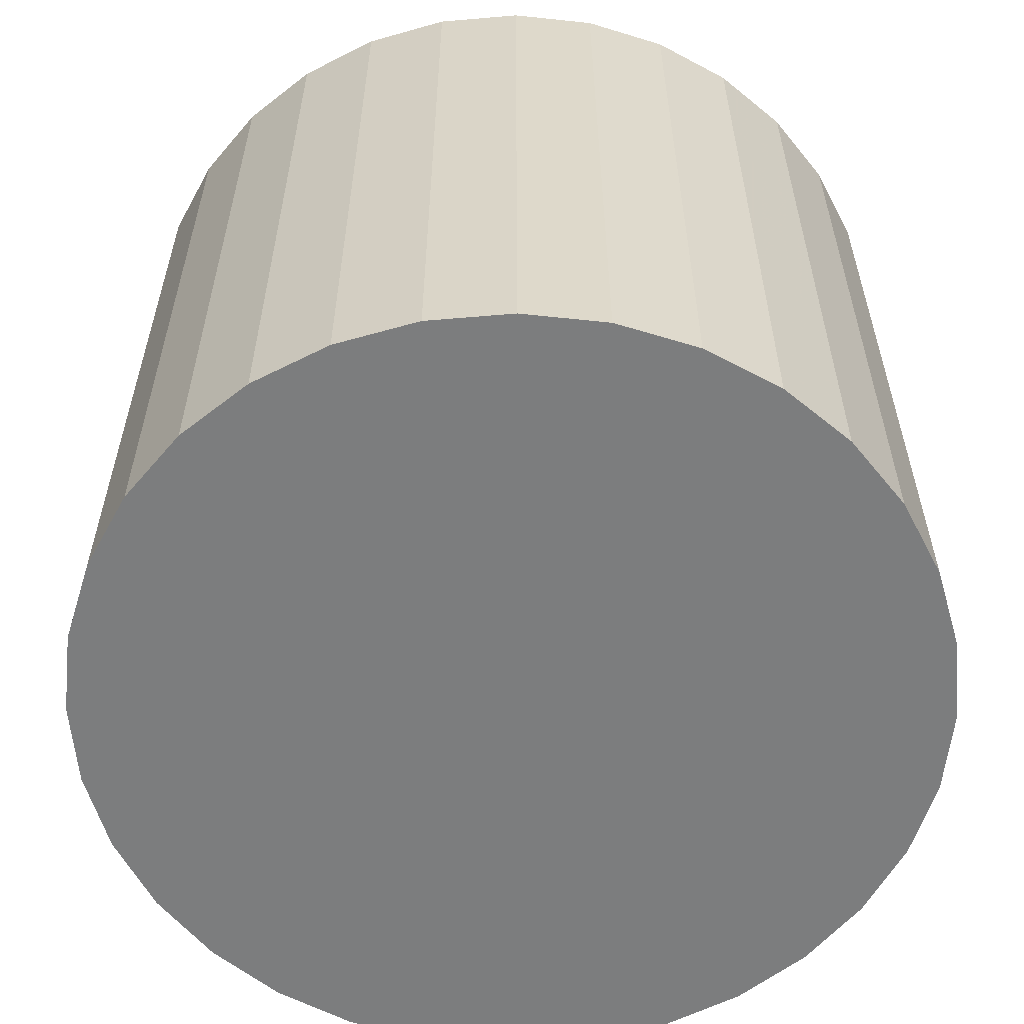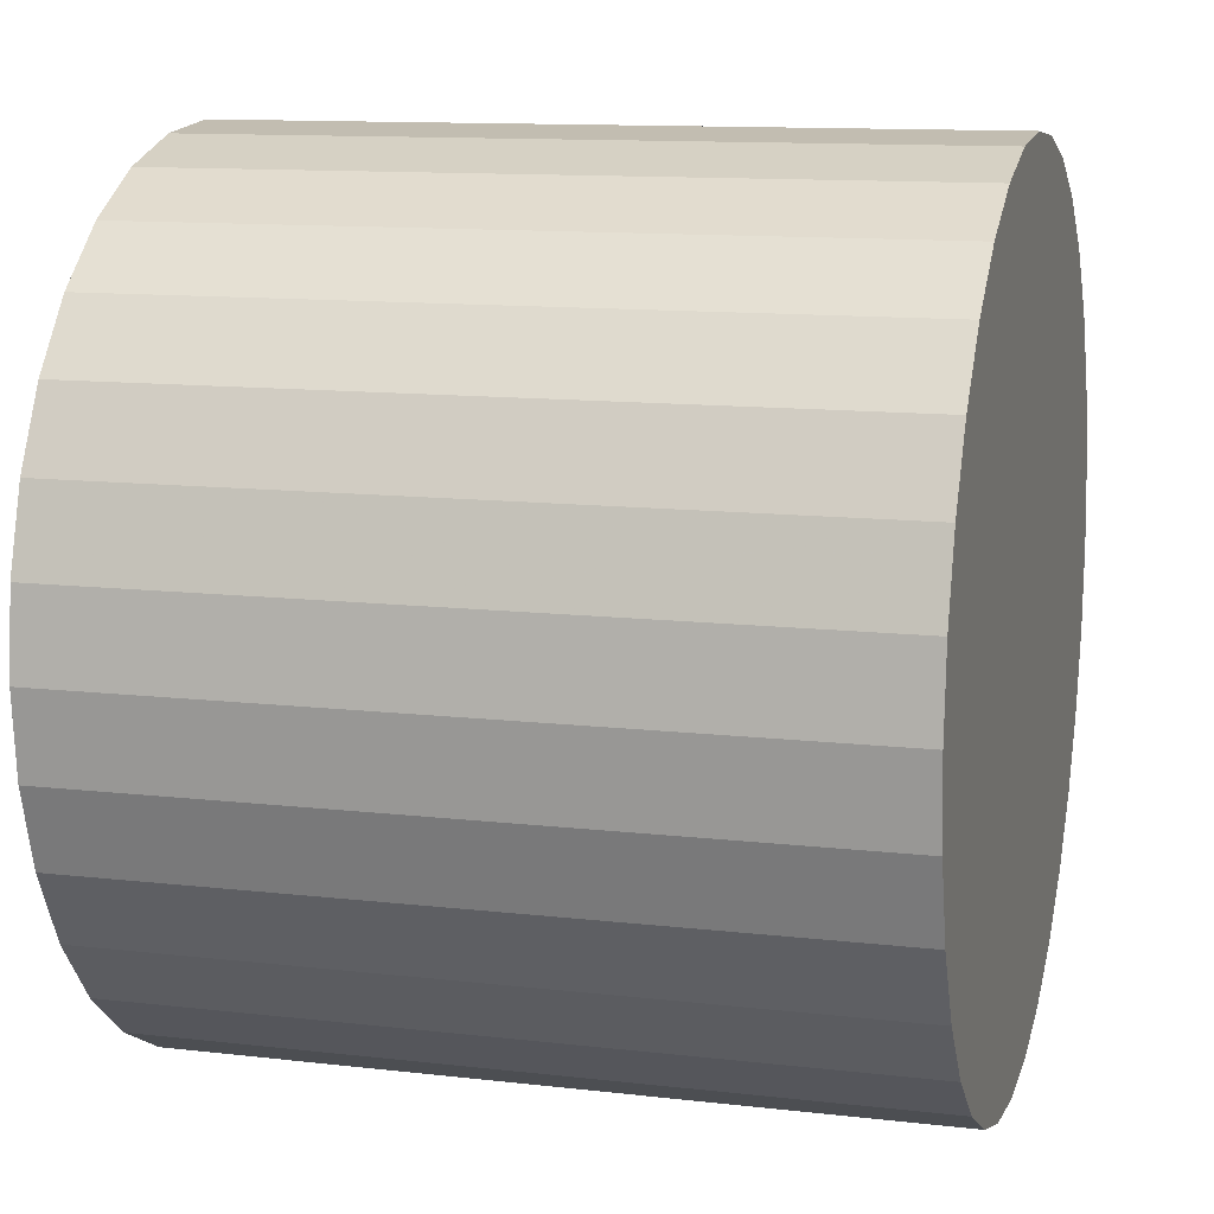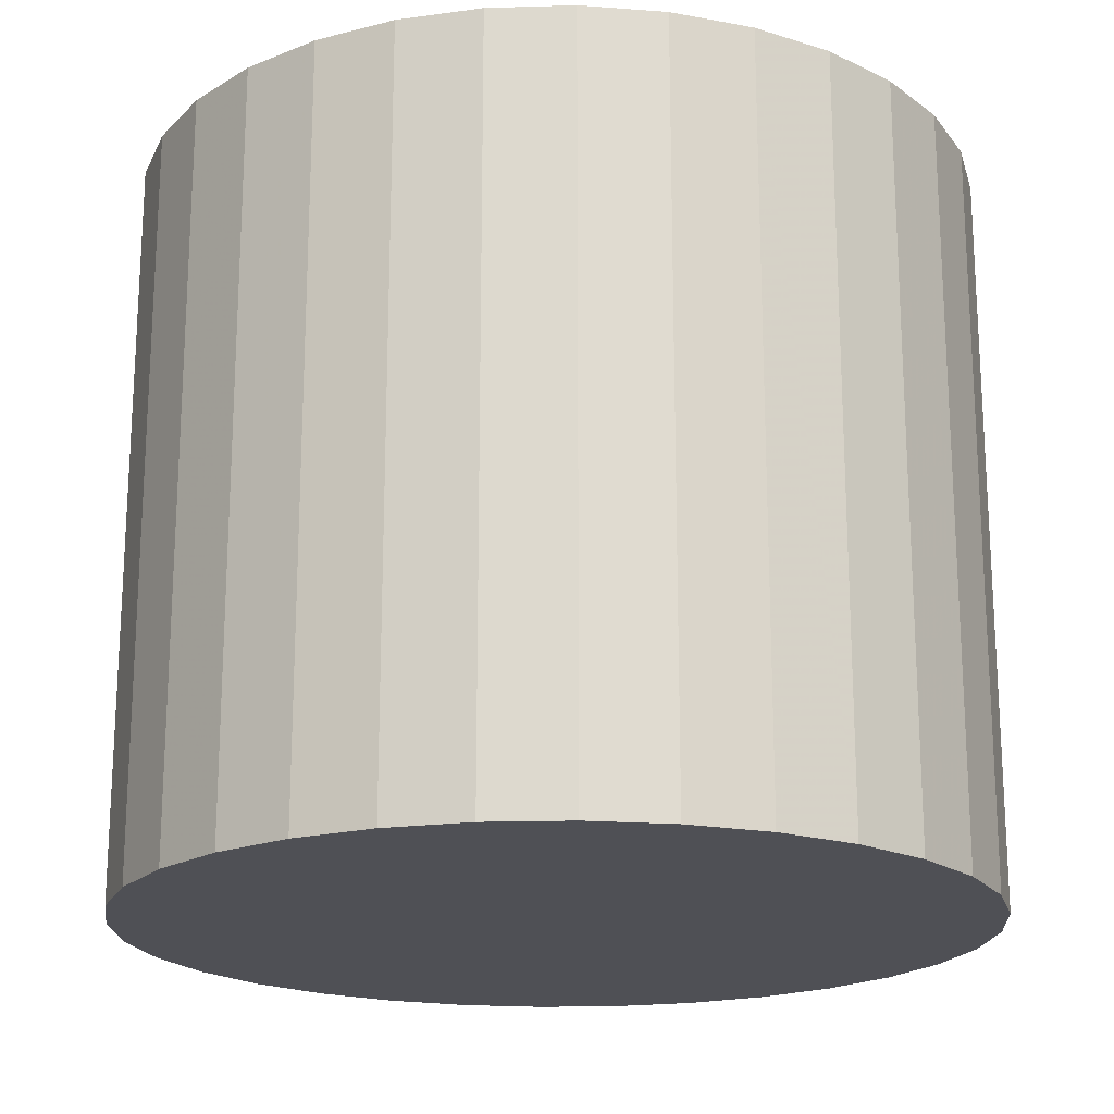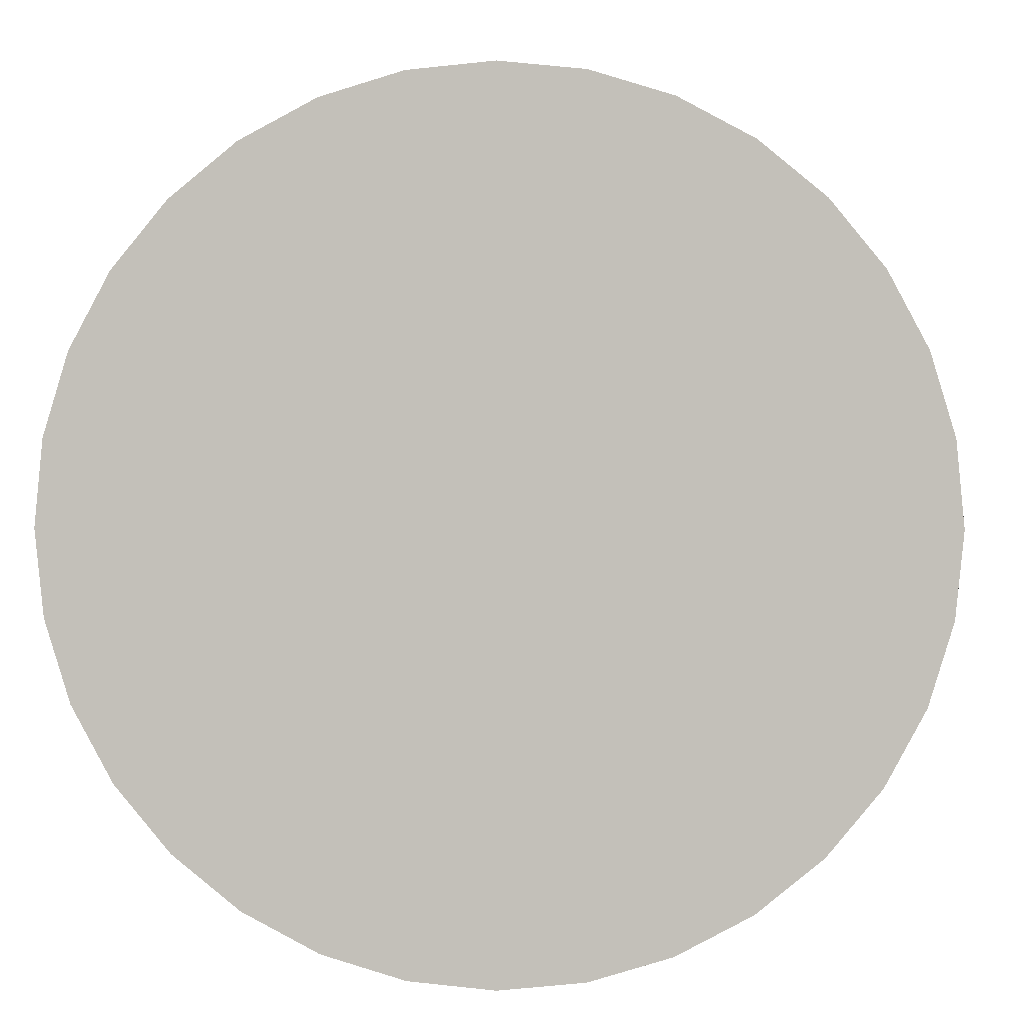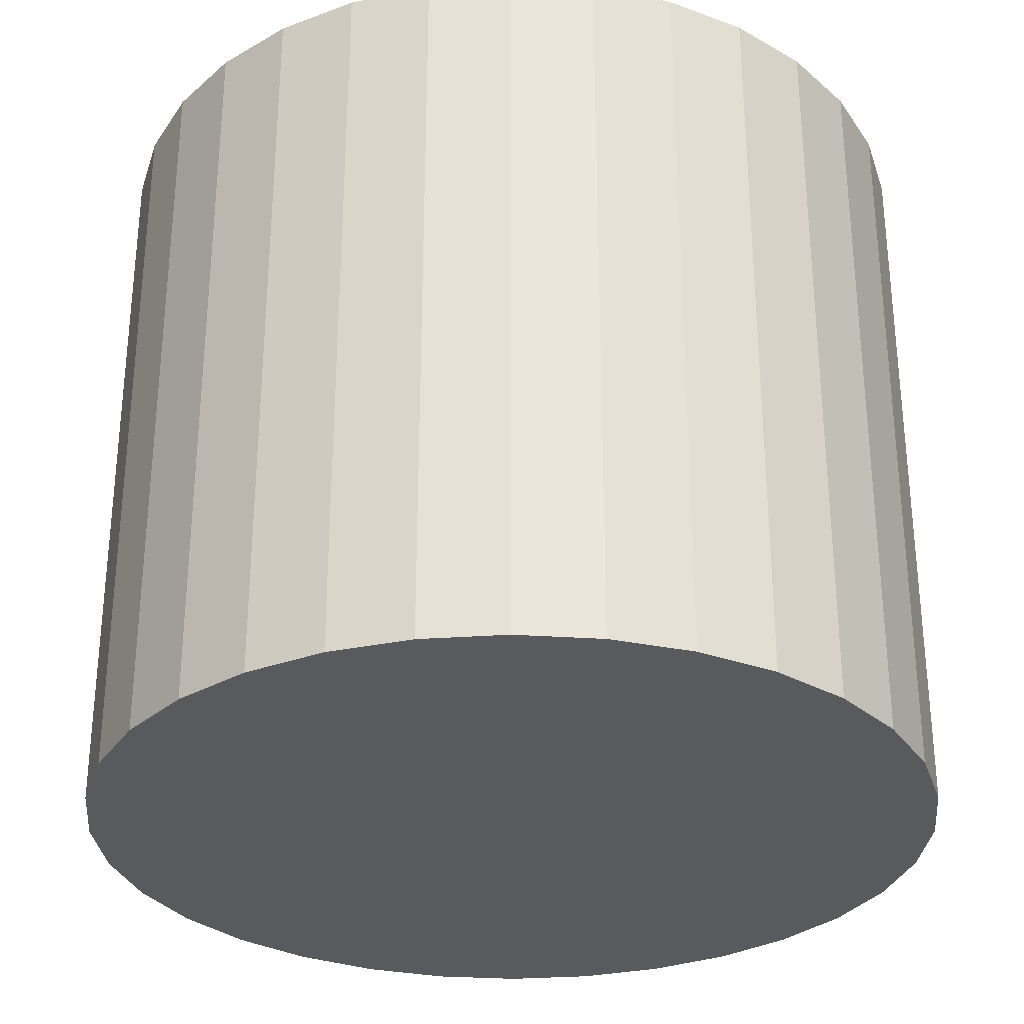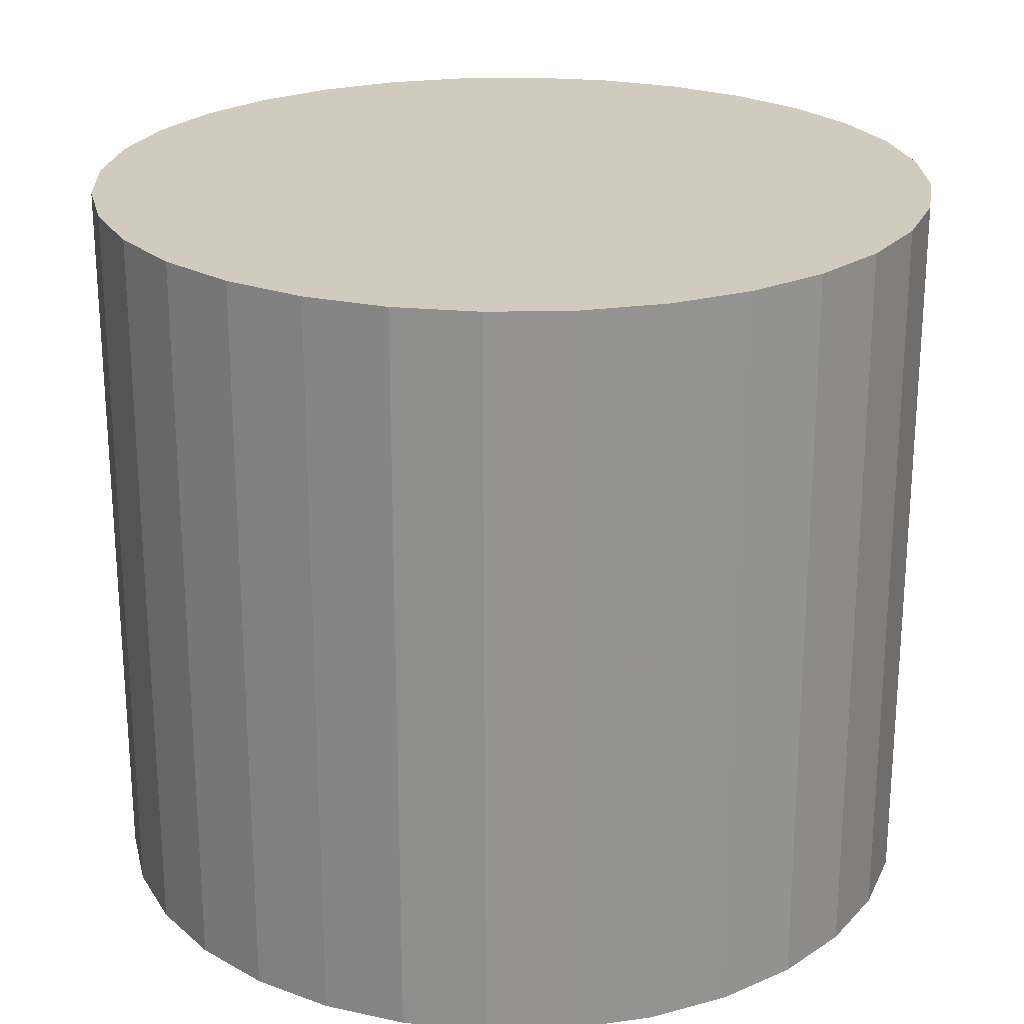
<metadata>
{"format":"obj","ext":"obj","renderer":"f3d","projection":"perspective","resolution":1024,"background":"white","views":[{"elev":-59.0,"azim":21.9,"up":"+Z"},{"elev":11.8,"azim":105.6,"up":"+Y"},{"elev":-19.3,"azim":87.6,"up":"+Z"},{"elev":2.4,"azim":2.2,"up":"+Y"},{"elev":-30.5,"azim":101.4,"up":"+Z"},{"elev":23.4,"azim":37.2,"up":"+Z"}]}
</metadata>
<code>
v 0 0 -0.01846
v 0.02103 0 -0.01846
v 0.02103 0 0.01846
v 0 0 0.01846
v 0.02063 0.004104 -0.01846
v 0.02063 0.004104 0.01846
v 0.01943 0.008049 -0.01846
v 0.01943 0.008049 0.01846
v 0.01749 0.01169 -0.01846
v 0.01749 0.01169 0.01846
v 0.01487 0.01487 -0.01846
v 0.01487 0.01487 0.01846
v 0.01169 0.01749 -0.01846
v 0.01169 0.01749 0.01846
v 0.008049 0.01943 -0.01846
v 0.008049 0.01943 0.01846
v 0.004104 0.02063 -0.01846
v 0.004104 0.02063 0.01846
v 0 0.02103 -0.01846
v 0 0.02103 0.01846
v -0.004104 0.02063 -0.01846
v -0.004104 0.02063 0.01846
v -0.008049 0.01943 -0.01846
v -0.008049 0.01943 0.01846
v -0.01169 0.01749 -0.01846
v -0.01169 0.01749 0.01846
v -0.01487 0.01487 -0.01846
v -0.01487 0.01487 0.01846
v -0.01749 0.01169 -0.01846
v -0.01749 0.01169 0.01846
v -0.01943 0.008049 -0.01846
v -0.01943 0.008049 0.01846
v -0.02063 0.004104 -0.01846
v -0.02063 0.004104 0.01846
v -0.02103 0 -0.01846
v -0.02103 0 0.01846
v -0.02063 -0.004104 -0.01846
v -0.02063 -0.004104 0.01846
v -0.01943 -0.008049 -0.01846
v -0.01943 -0.008049 0.01846
v -0.01749 -0.01169 -0.01846
v -0.01749 -0.01169 0.01846
v -0.01487 -0.01487 -0.01846
v -0.01487 -0.01487 0.01846
v -0.01169 -0.01749 -0.01846
v -0.01169 -0.01749 0.01846
v -0.008049 -0.01943 -0.01846
v -0.008049 -0.01943 0.01846
v -0.004104 -0.02063 -0.01846
v -0.004104 -0.02063 0.01846
v -0 -0.02103 -0.01846
v -0 -0.02103 0.01846
v 0.004104 -0.02063 -0.01846
v 0.004104 -0.02063 0.01846
v 0.008049 -0.01943 -0.01846
v 0.008049 -0.01943 0.01846
v 0.01169 -0.01749 -0.01846
v 0.01169 -0.01749 0.01846
v 0.01487 -0.01487 -0.01846
v 0.01487 -0.01487 0.01846
v 0.01749 -0.01169 -0.01846
v 0.01749 -0.01169 0.01846
v 0.01943 -0.008049 -0.01846
v 0.01943 -0.008049 0.01846
v 0.02063 -0.004104 -0.01846
v 0.02063 -0.004104 0.01846
f 2 1 5
f 2 5 3
f 3 5 6
f 3 6 4
f 5 1 7
f 5 7 6
f 6 7 8
f 6 8 4
f 7 1 9
f 7 9 8
f 8 9 10
f 8 10 4
f 9 1 11
f 9 11 10
f 10 11 12
f 10 12 4
f 11 1 13
f 11 13 12
f 12 13 14
f 12 14 4
f 13 1 15
f 13 15 14
f 14 15 16
f 14 16 4
f 15 1 17
f 15 17 16
f 16 17 18
f 16 18 4
f 17 1 19
f 17 19 18
f 18 19 20
f 18 20 4
f 19 1 21
f 19 21 20
f 20 21 22
f 20 22 4
f 21 1 23
f 21 23 22
f 22 23 24
f 22 24 4
f 23 1 25
f 23 25 24
f 24 25 26
f 24 26 4
f 25 1 27
f 25 27 26
f 26 27 28
f 26 28 4
f 27 1 29
f 27 29 28
f 28 29 30
f 28 30 4
f 29 1 31
f 29 31 30
f 30 31 32
f 30 32 4
f 31 1 33
f 31 33 32
f 32 33 34
f 32 34 4
f 33 1 35
f 33 35 34
f 34 35 36
f 34 36 4
f 35 1 37
f 35 37 36
f 36 37 38
f 36 38 4
f 37 1 39
f 37 39 38
f 38 39 40
f 38 40 4
f 39 1 41
f 39 41 40
f 40 41 42
f 40 42 4
f 41 1 43
f 41 43 42
f 42 43 44
f 42 44 4
f 43 1 45
f 43 45 44
f 44 45 46
f 44 46 4
f 45 1 47
f 45 47 46
f 46 47 48
f 46 48 4
f 47 1 49
f 47 49 48
f 48 49 50
f 48 50 4
f 49 1 51
f 49 51 50
f 50 51 52
f 50 52 4
f 51 1 53
f 51 53 52
f 52 53 54
f 52 54 4
f 53 1 55
f 53 55 54
f 54 55 56
f 54 56 4
f 55 1 57
f 55 57 56
f 56 57 58
f 56 58 4
f 57 1 59
f 57 59 58
f 58 59 60
f 58 60 4
f 59 1 61
f 59 61 60
f 60 61 62
f 60 62 4
f 61 1 63
f 61 63 62
f 62 63 64
f 62 64 4
f 63 1 65
f 63 65 64
f 64 65 66
f 64 66 4
f 65 1 2
f 65 2 66
f 66 2 3
f 66 3 4

</code>
